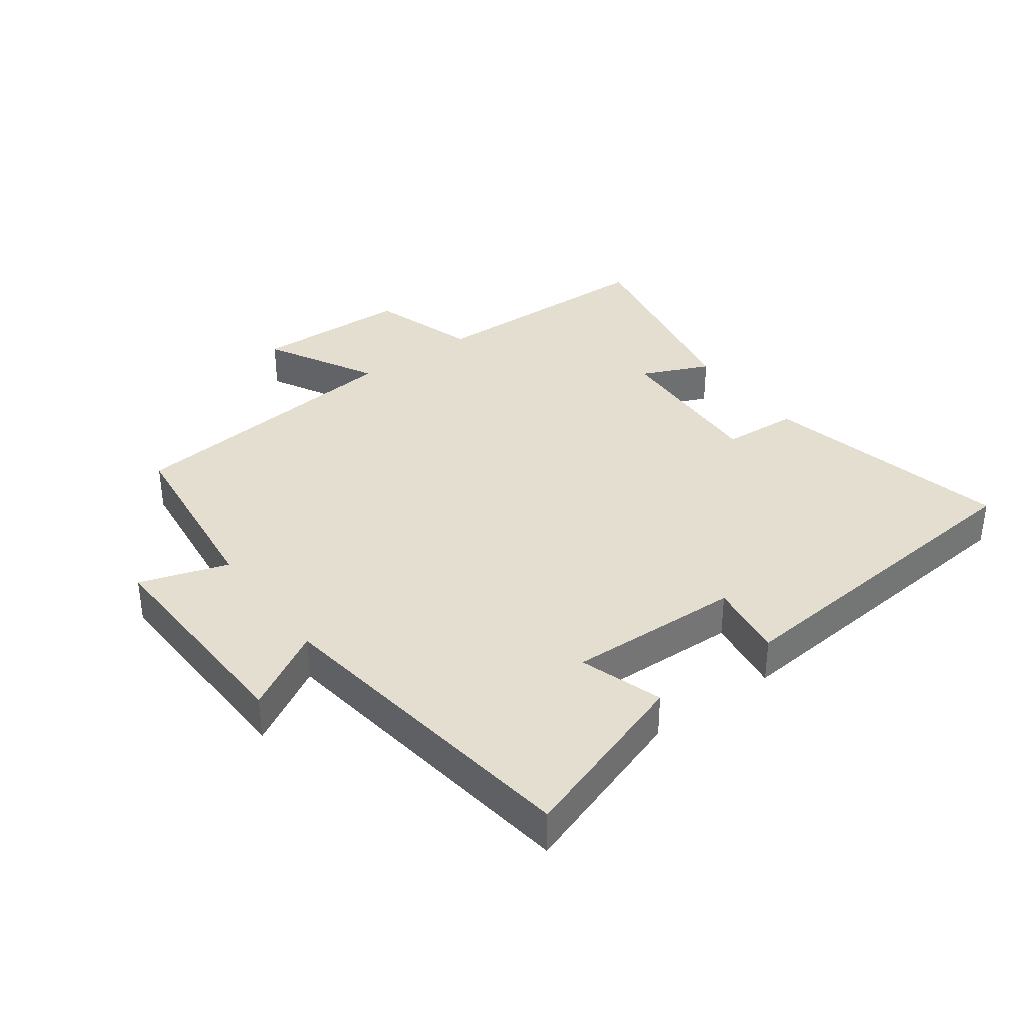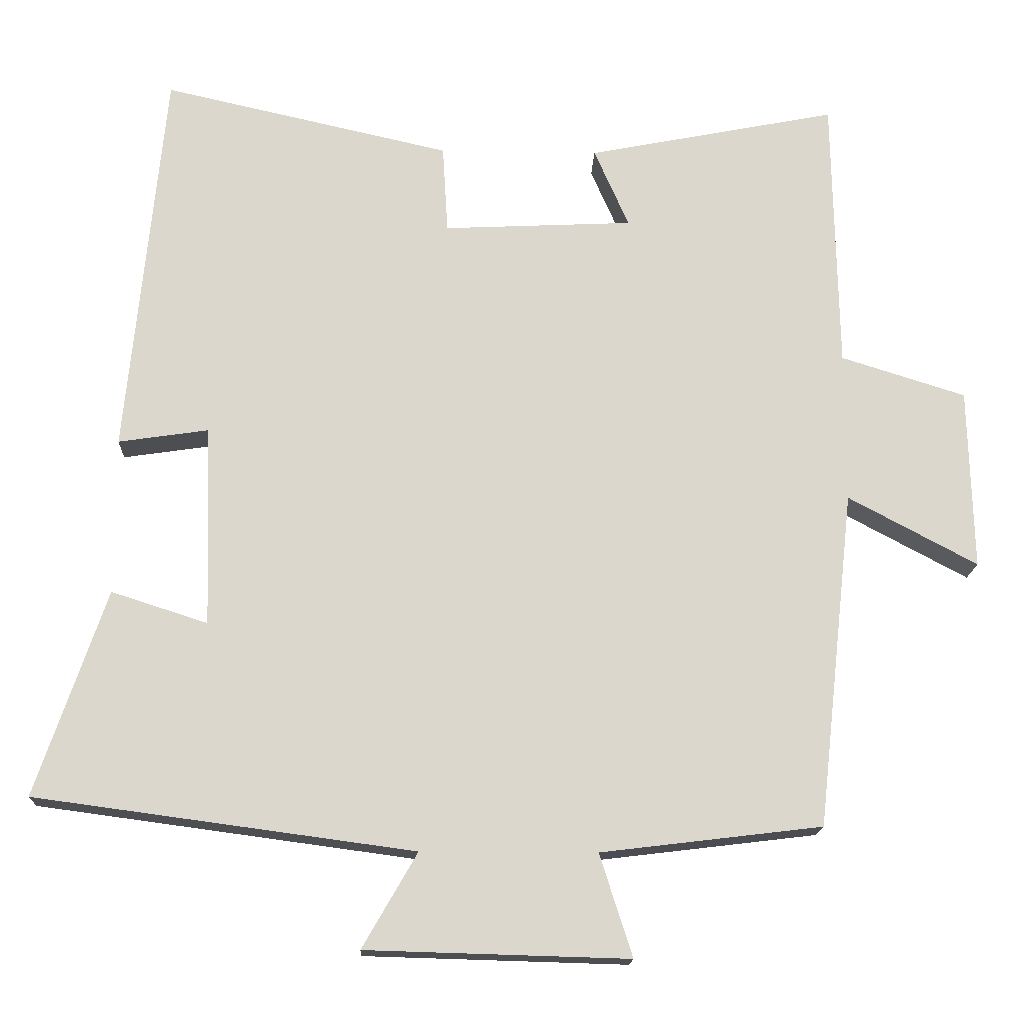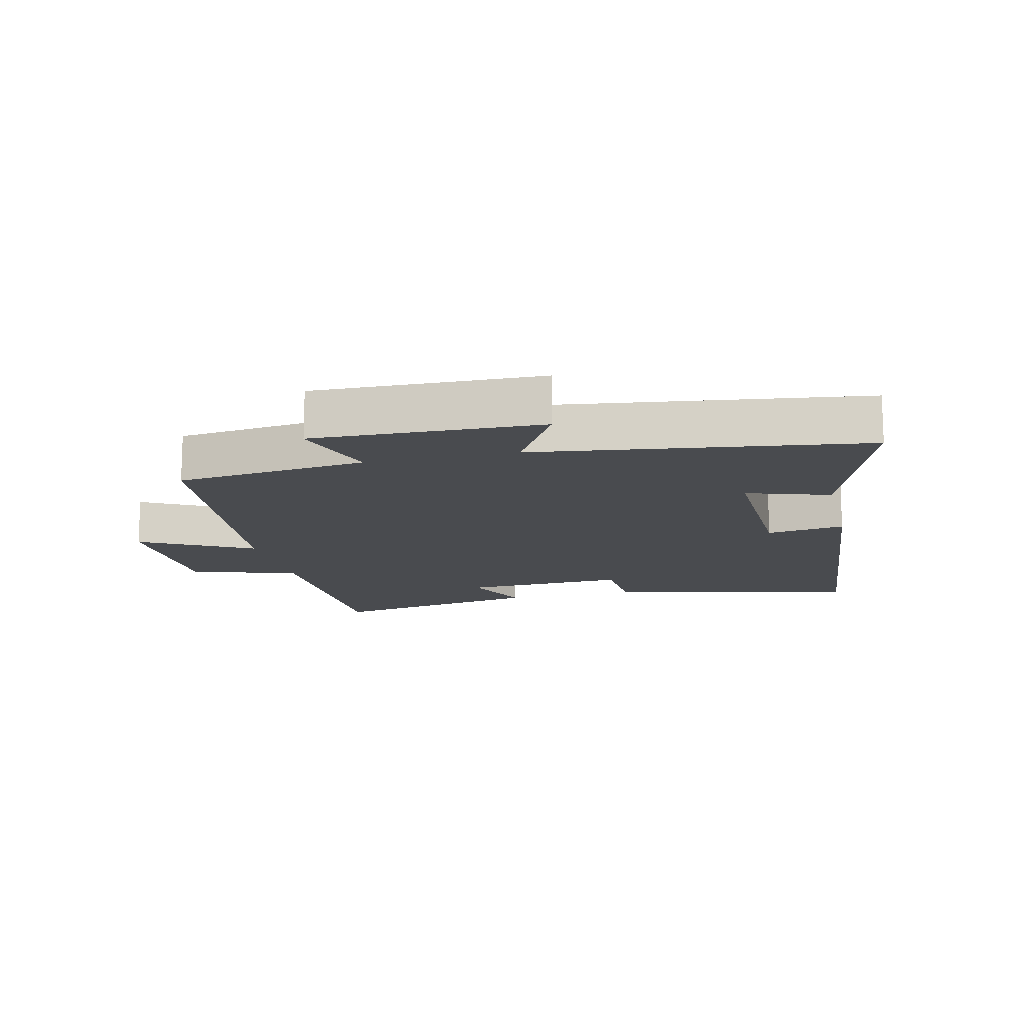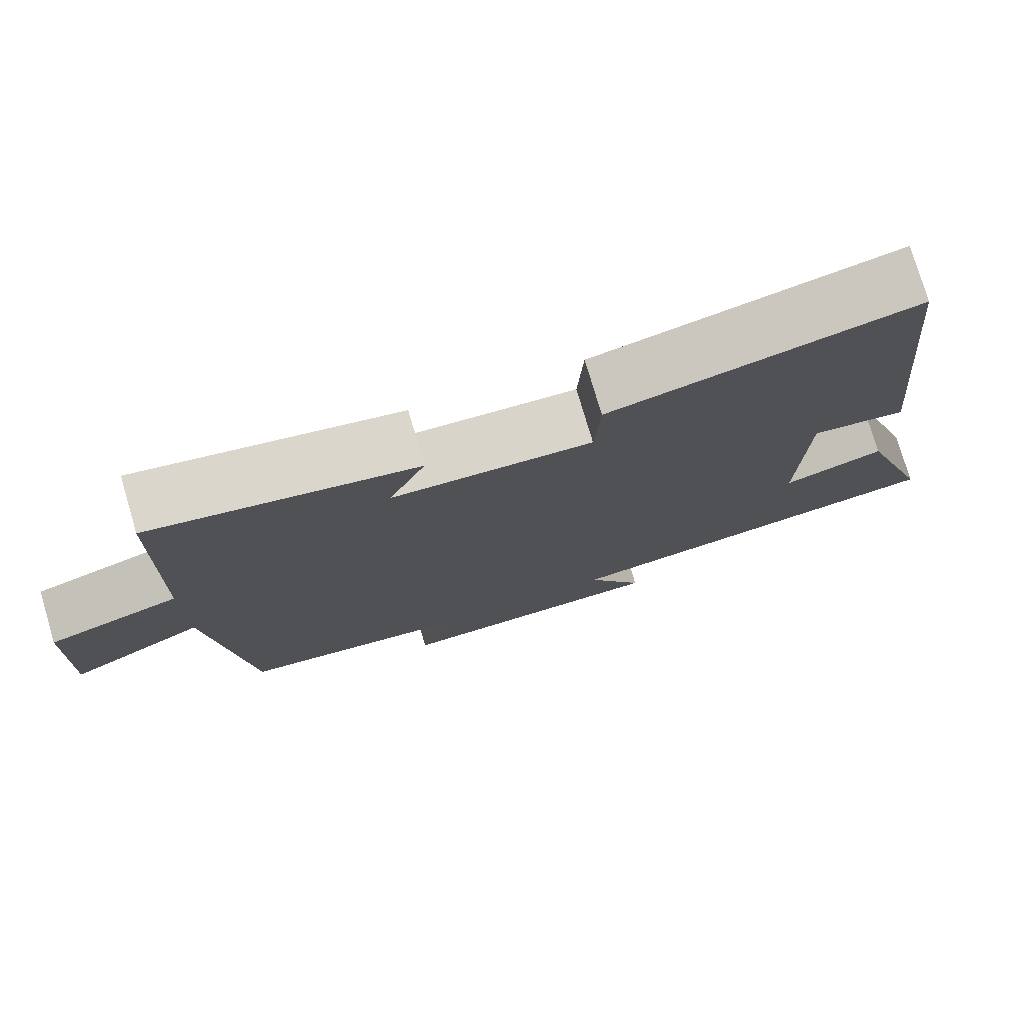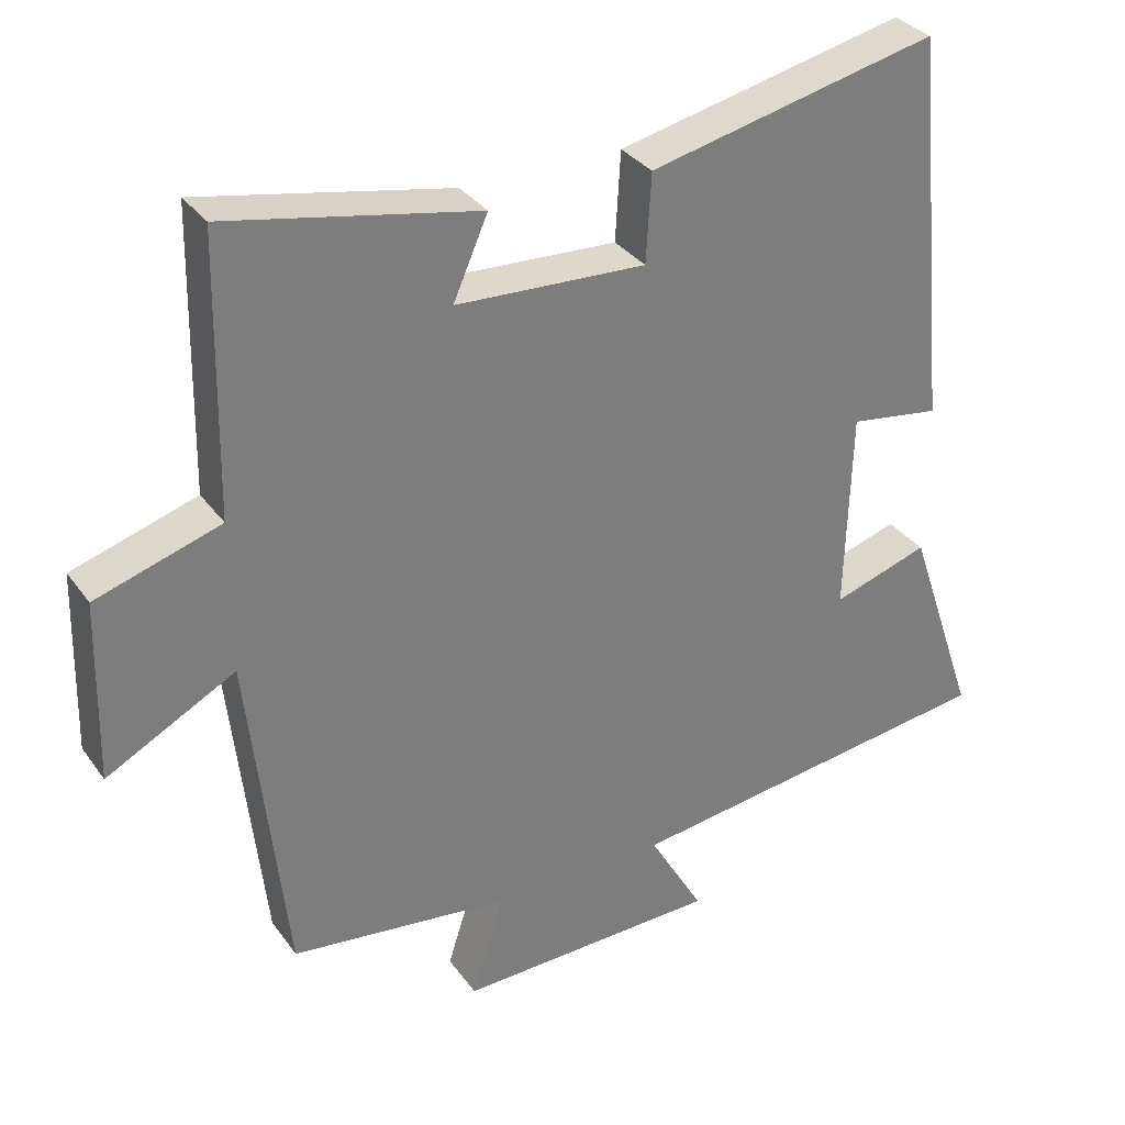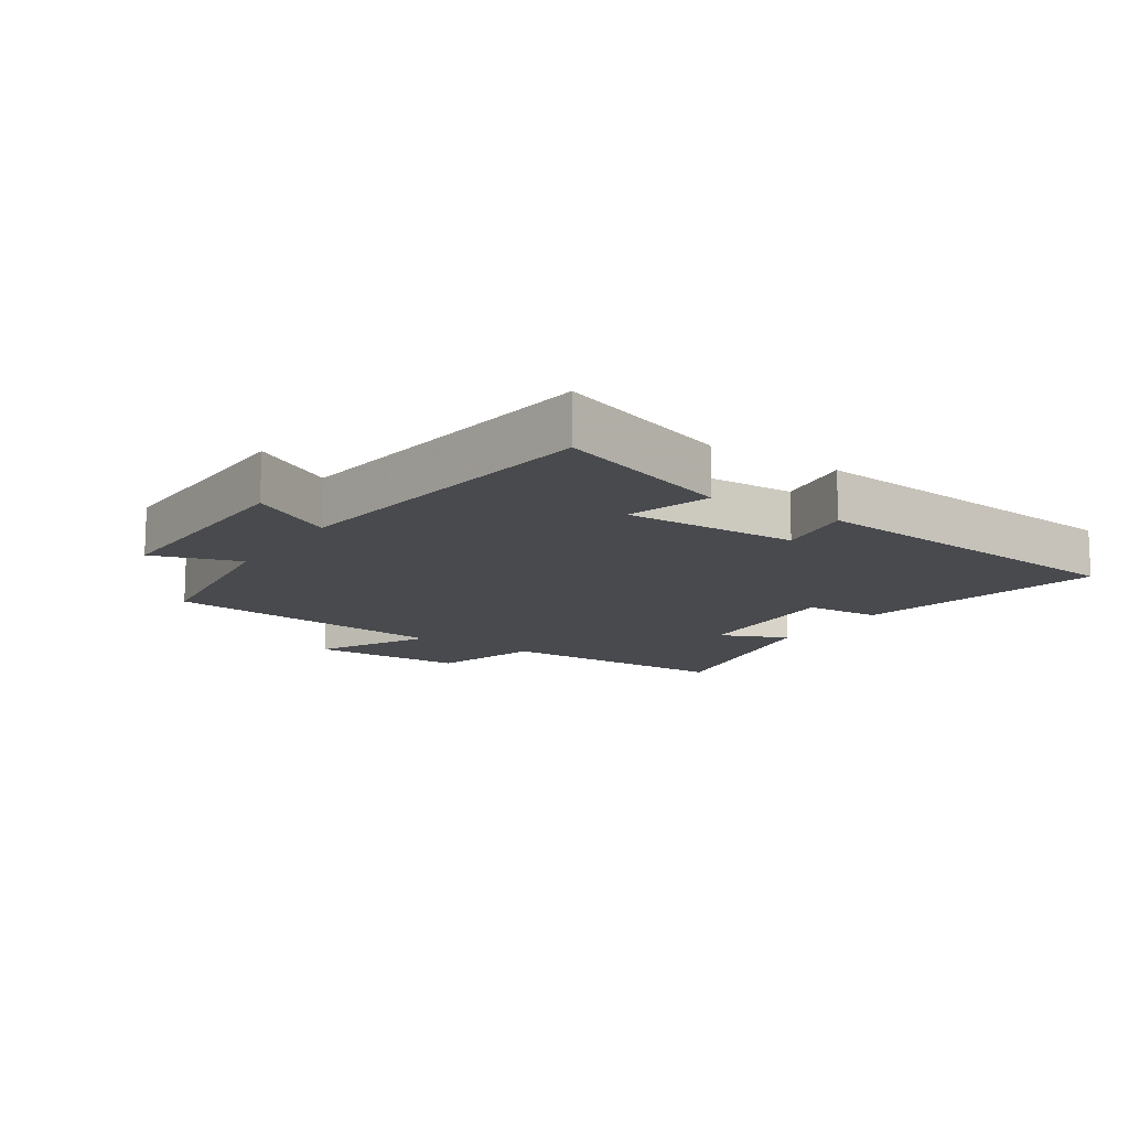
<metadata>
{"format":"obj","ext":"obj","renderer":"f3d","projection":"perspective","resolution":1024,"background":"white","views":[{"elev":35.9,"azim":-126.3,"up":"+Y"},{"elev":-16.5,"azim":-2.1,"up":"+Z"},{"elev":-14.1,"azim":-166.8,"up":"+Y"},{"elev":76.9,"azim":163.5,"up":"+Z"},{"elev":32.5,"azim":150.1,"up":"+Z"},{"elev":-13.3,"azim":-123.3,"up":"+Y"}]}
</metadata>
<code>
v -0.449 0.07 0.588
v -0.06 0.07 0.5
v -0.053 0.07 0.381
v 0.203 0.07 0.393
v 0.156 0.07 0.5
v 0.493 0.07 0.566
v 0.5 0.07 0.194
v 0.668 0.07 0.141
v 0.674 0.07 -0.103
v 0.5 0.07 -0.01
v 0.45 0.07 -0.464
v 0.152 0.07 -0.5
v 0.196 0.07 -0.638
v -0.158 0.07 -0.628
v -0.084 0.07 -0.5
v -0.595 0.07 -0.431
v -0.5 0.07 -0.153
v -0.37 0.07 -0.195
v -0.378 0.07 0.077
v -0.5 0.07 0.059
v -0.449 0 0.588
v -0.06 0 0.5
v -0.053 0 0.381
v 0.203 0 0.393
v 0.156 0 0.5
v 0.493 0 0.566
v 0.5 0 0.194
v 0.668 0 0.141
v 0.674 0 -0.103
v 0.5 0 -0.01
v 0.45 0 -0.464
v 0.152 0 -0.5
v 0.196 0 -0.638
v -0.158 0 -0.628
v -0.084 0 -0.5
v -0.595 0 -0.431
v -0.5 0 -0.153
v -0.37 0 -0.195
v -0.378 0 0.077
v -0.5 0 0.059
f 19 20 1 2
f 18 19 2 3
f 15 16 17 18
f 15 18 3 4
f 12 13 14 15
f 10 11 12 15
f 10 15 4
f 7 8 9 10
f 6 7 10
f 4 5 6 10
f 22 21 40 39
f 23 22 39 38
f 38 37 36 35
f 24 23 38 35
f 35 34 33 32
f 35 32 31 30
f 24 35 30
f 30 29 28 27
f 30 27 26
f 30 26 25 24
f 1 21 22 2
f 2 22 23 3
f 3 23 24 4
f 4 24 25 5
f 5 25 26 6
f 6 26 27 7
f 7 27 28 8
f 8 28 29 9
f 9 29 30 10
f 10 30 31 11
f 11 31 32 12
f 12 32 33 13
f 13 33 34 14
f 14 34 35 15
f 15 35 36 16
f 16 36 37 17
f 17 37 38 18
f 18 38 39 19
f 19 39 40 20
f 20 40 21 1

</code>
